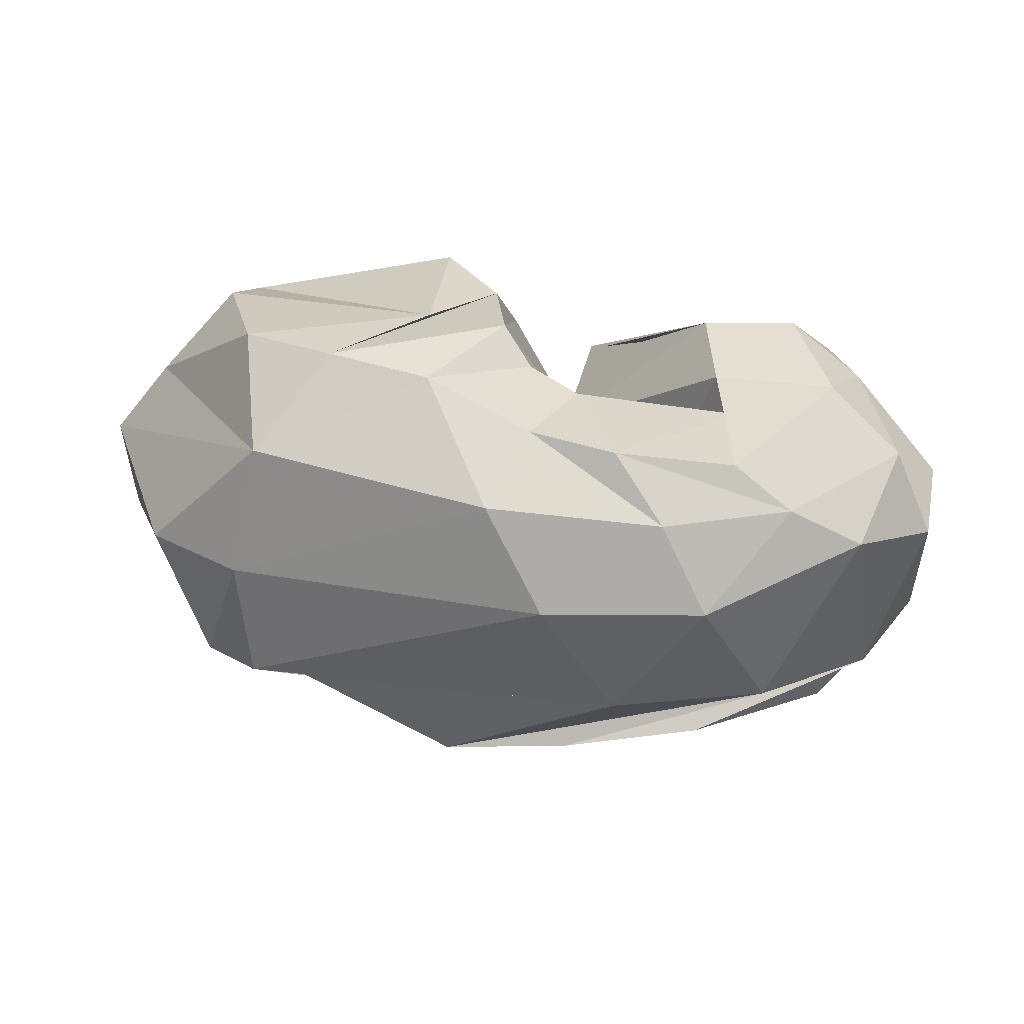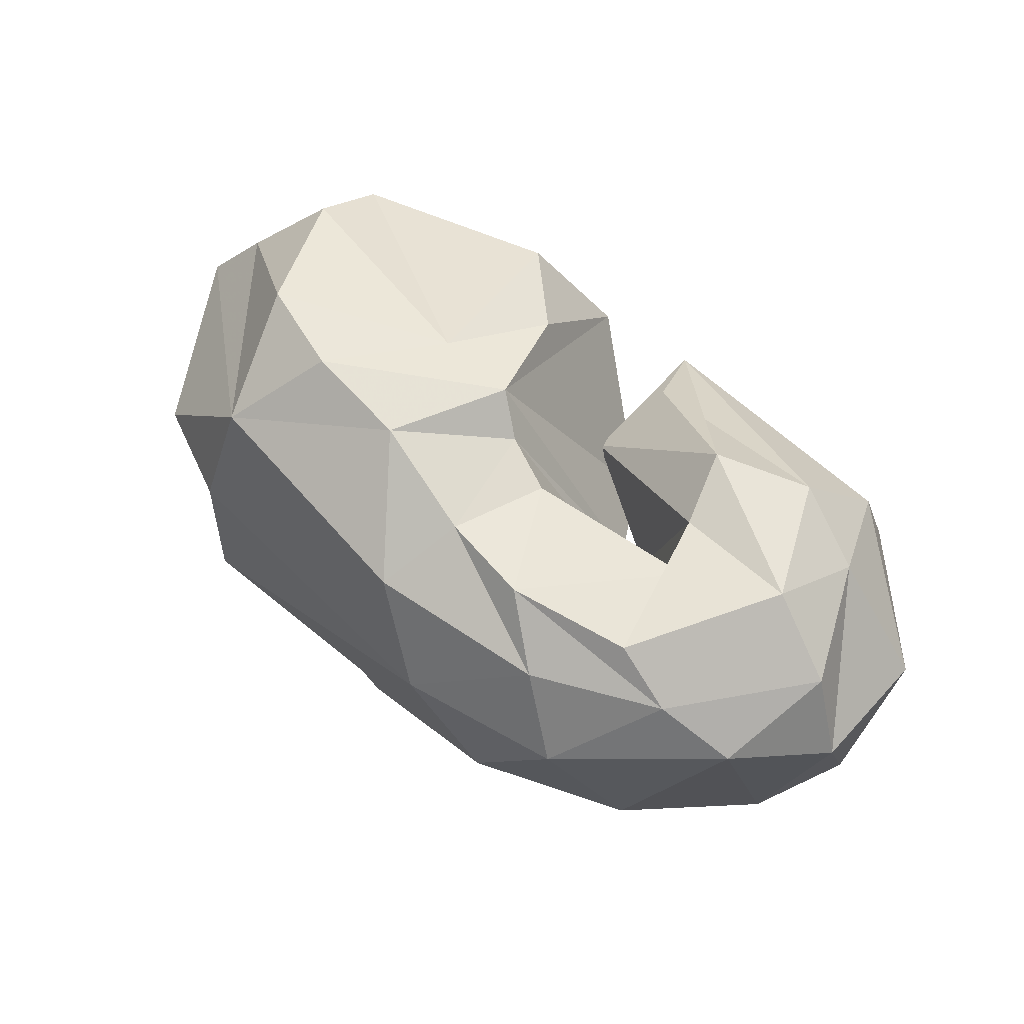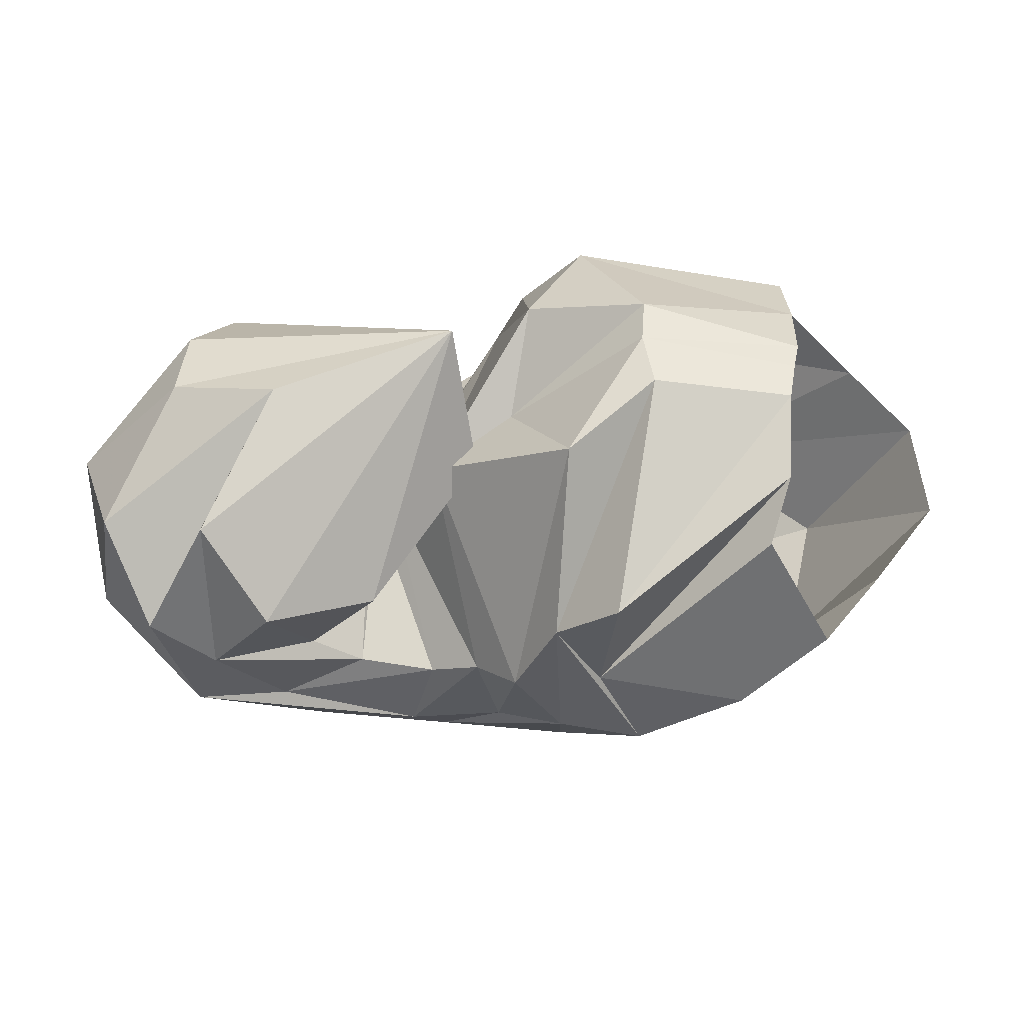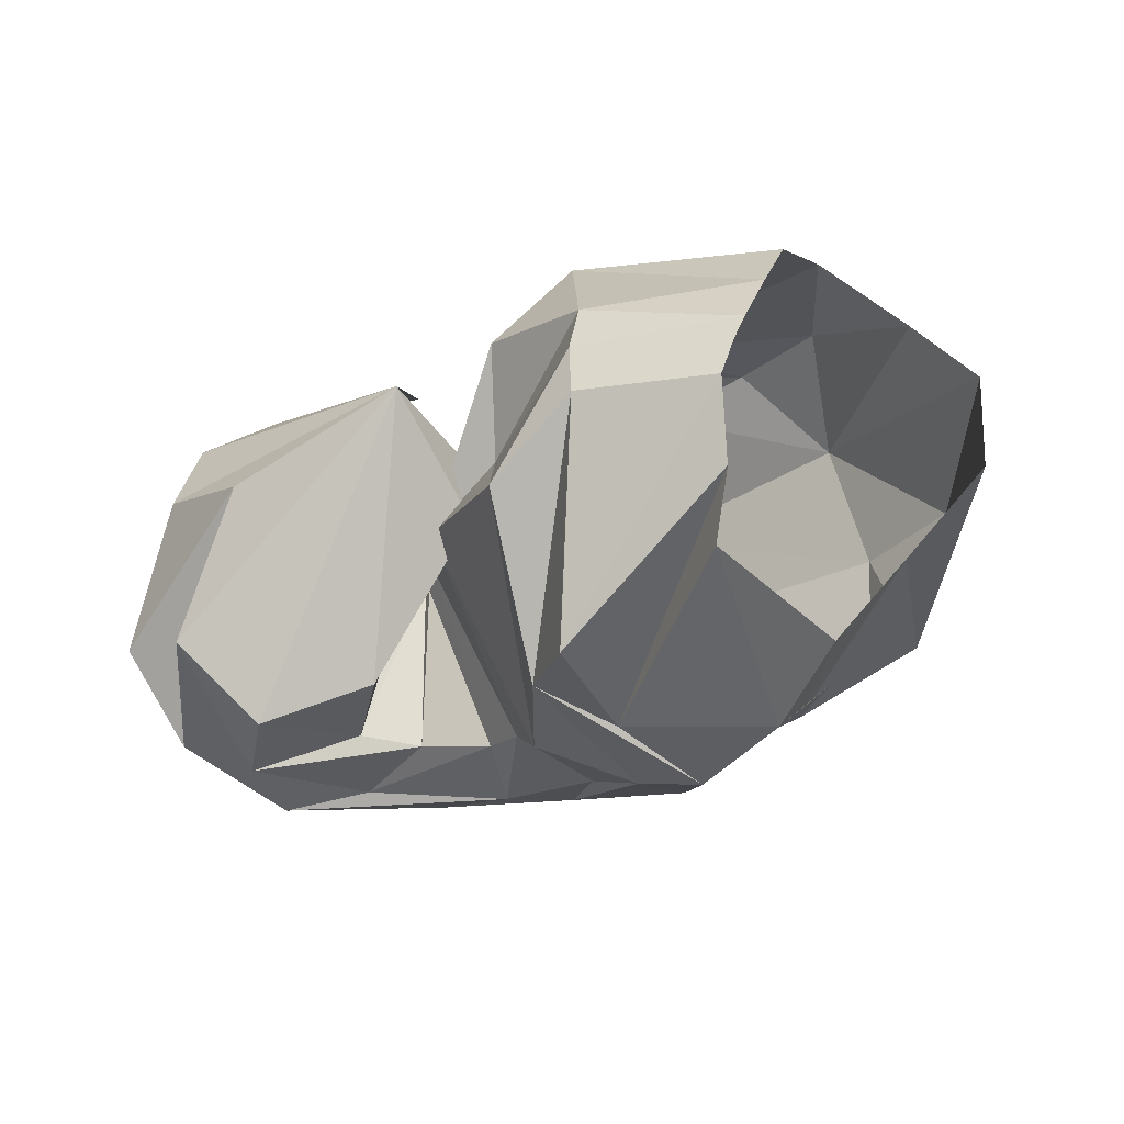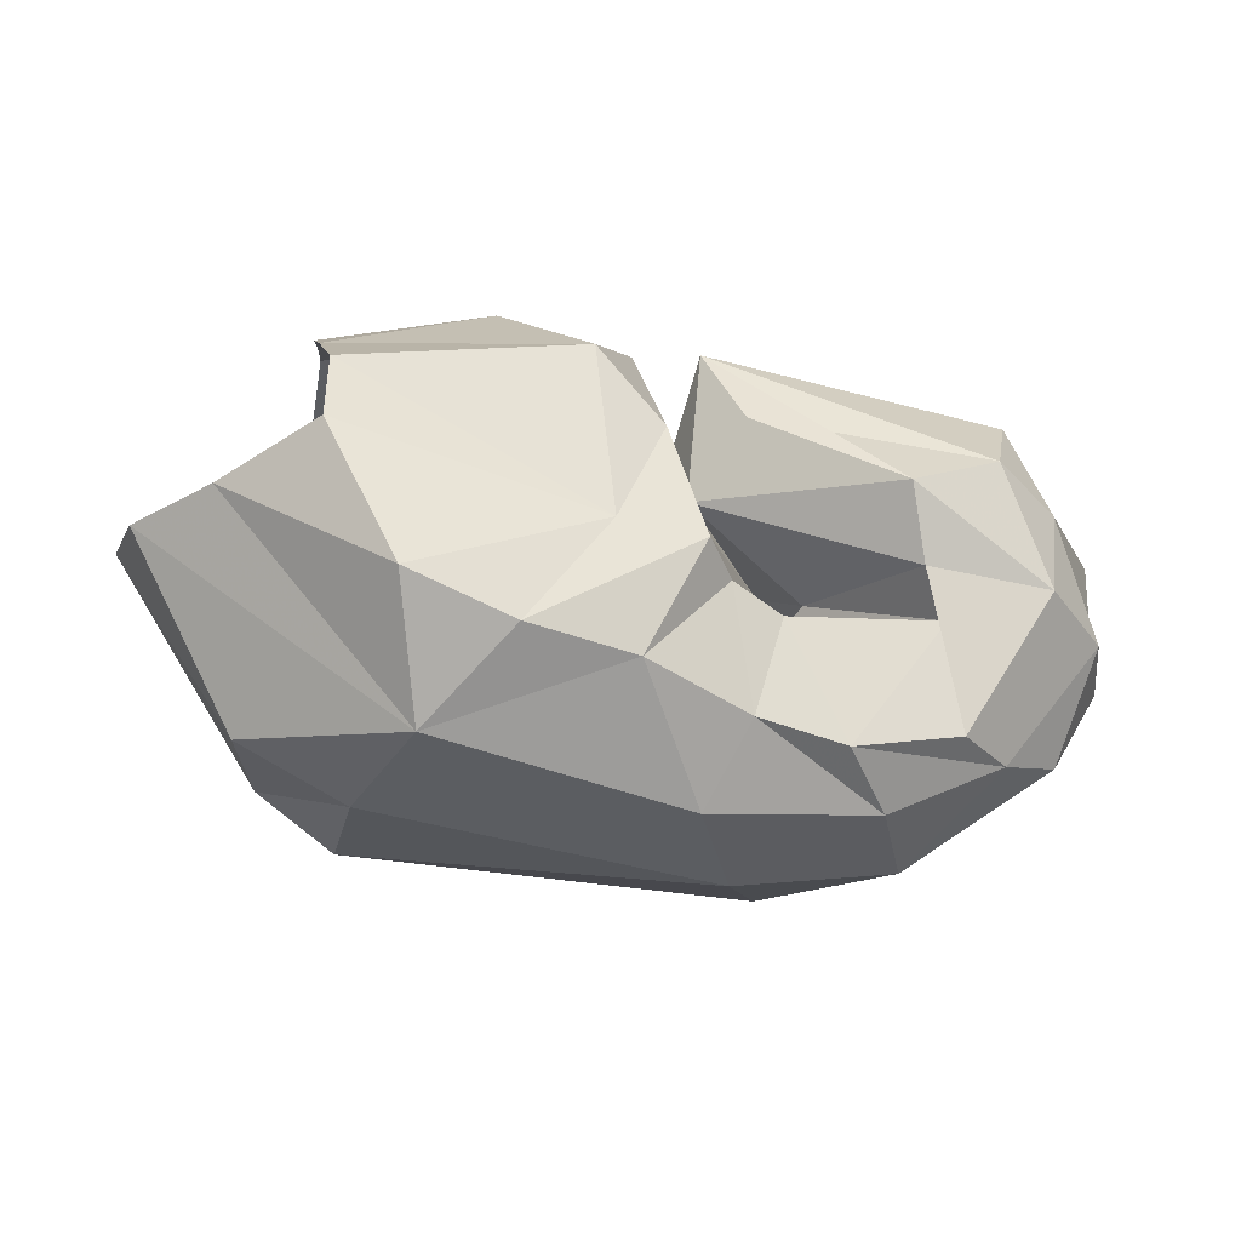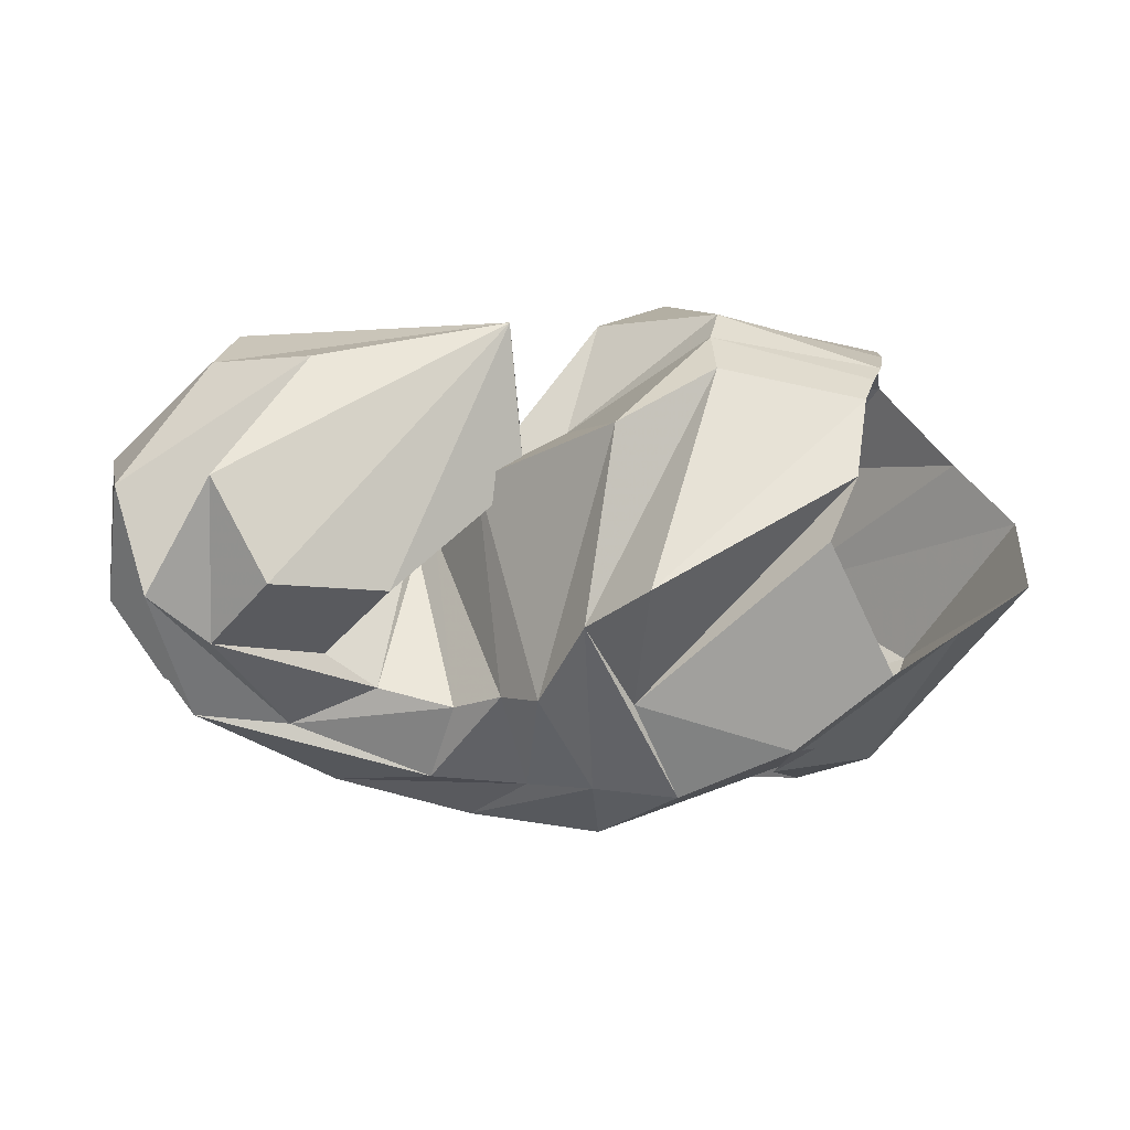
<metadata>
{"format":"obj","ext":"obj","renderer":"f3d","projection":"perspective","resolution":1024,"background":"white","views":[{"elev":38.1,"azim":9.5,"up":"+Z"},{"elev":60.8,"azim":38.3,"up":"+Z"},{"elev":56.5,"azim":174.1,"up":"+Y"},{"elev":-36.7,"azim":-152.9,"up":"+Z"},{"elev":-17.5,"azim":-19.2,"up":"+Y"},{"elev":38.8,"azim":-178.7,"up":"+Y"}]}
</metadata>
<code>
v 97 186.9 132.6
v 149.3 194.5 144.8
v 195.5 157.7 142.2
v 225 148.5 128.5
v 240.8 118.4 137.4
v 246.7 112 136
v 249.5 110 140.8
v 252.2 114.7 147.5
v 211.1 142.4 153.7
v 214.7 191.2 157.2
v 93.77 184.7 142.7
v 146.5 193.2 160.6
v 185.8 179.6 173.5
v -1 -1 -1
v -2 -2 -2
v -3 -3 -3
v -4 -4 -4
v -5 -5 -5
v -6 -6 -6
v -7 -7 -7
v 90.46 173.5 166.2
v 162.4 166 208.3
v 184.4 143.6 208.1
v 193.5 107.6 218
v 204.4 99.22 207.1
v 222.1 91.63 202.7
v 278 97.91 196
v 269.1 113.1 200.6
v 262.7 137.3 207.4
v 222.7 164.2 175.3
v 88.69 158.9 191.5
v 165.7 110.5 217.5
v -8 -8 -8
v -9 -9 -9
v -10 -10 -10
v -11 -11 -11
v -12 -12 -12
v -13 -13 -13
v -14 -14 -14
v -15 -15 -15
v 84.82 135.7 203.1
v 104.2 90.14 216
v 137.5 76.33 220.4
v 173.1 70.3 218.4
v 210.2 59.24 208
v 240.1 53.31 206.9
v 279.9 61.25 200.8
v 310.2 108.5 204.1
v 294.1 148.3 203.7
v 220.6 177.4 157.4
v 59.88 122.3 175.4
v 115.6 49.65 195.5
v 122.2 59.4 186.2
v 199.5 33.39 193.6
v 258.4 38.36 189.6
v 300 56.84 187.2
v 335.5 98.79 185.3
v 319.6 138.3 189.8
v 308.6 169.7 179.9
v -16 -16 -16
v 40.66 115.8 150.4
v 73.46 55.42 148.1
v 108 37.86 150.7
v 220.5 20.25 161.1
v 275.2 27.48 162.3
v 324.9 61.69 172.3
v 349.3 91.59 157.4
v 351.4 136.1 152.6
v 313.8 176 154
v 220.6 177.4 157.4
v 42.12 120.2 110.7
v 90.07 52.77 98.48
v 113.2 32.86 108.7
v 245.6 25.14 118.4
v 296.9 44.12 114.7
v 332.4 80.91 103.3
v 348.3 109.8 109.7
v 341.5 155.6 112.9
v 278.2 188.8 139.7
v 220.6 177.4 157.4
v 68.93 126 80.01
v 125.9 74.13 68.86
v 99.28 48.66 109.3
v 183.3 38.75 74.68
v 227.8 36.41 84.95
v 273.6 49.94 87.06
v 317.6 87.13 78.06
v 328.9 134.8 81.5
v 306 174.5 93.85
v -17 -17 -17
v 92.68 129.2 55.14
v 122.1 103.9 47.37
v 158 82.1 47.93
v 185.4 73.05 60.69
v 207.4 62.31 73.46
v 239.6 65.31 73.34
v 286.2 82.24 79.78
v 307.4 123.6 72.04
v 286.9 150.4 69.83
v 220.6 177.4 157.4
v 113.8 168.5 71.99
v 172.6 114.6 56.04
v -18 -18 -18
v -19 -19 -19
v -20 -20 -20
v -21 -21 -21
v -22 -22 -22
v -23 -23 -23
v -24 -24 -24
v -25 -25 -25
v 104.7 178.4 92.08
v 168.4 163.5 53.45
v 188.3 143.3 59.51
v 202.8 114.6 57.07
v 215.3 103.5 70.98
v 231.4 92.57 77.68
v 256.7 96.09 82.79
v 273.5 109.1 84.79
v 250.4 138.4 81.62
v 209.4 148.6 129
v 100.9 188.8 118.7
v 147.9 196 124.9
v 179.7 189.5 103.9
v -26 -26 -26
v -27 -27 -27
v -28 -28 -28
v -29 -29 -29
v -30 -30 -30
v -31 -31 -31
v -32 -32 -32
v 99.7 172.3 130.7
v 146.7 179.9 142.4
v 188.6 144.4 142.9
v 213.6 138.8 130
v 228.8 109.4 136.6
v 241.6 97.9 135.3
v 256.4 96.7 140.3
v 266 120.4 146.9
v 222.2 152 150.6
v 220.6 177.4 157.4
g foo
f 1 11 2
f 11 12 2
f 2 12 3
f 12 13 3
f 3 13 4
f 4 13 24
f 13 23 24
f 4 24 5
f 24 25 5
f 5 25 6
f 25 26 6
f 6 26 7
f 26 27 7
f 7 27 8
f 27 28 8
f 8 28 9
f 28 29 9
f 9 29 10
f 29 30 10
f 11 21 12
f 21 22 12
f 12 22 13
f 22 23 13
f 21 31 22
f 31 32 22
f 22 32 23
f 23 32 43
f 32 42 43
f 23 43 24
f 43 44 24
f 24 44 25
f 44 45 25
f 25 45 26
f 45 46 26
f 26 46 27
f 46 47 27
f 27 47 28
f 47 48 28
f 28 48 29
f 48 49 29
f 29 49 30
f 49 10 30
f 31 41 32
f 41 42 32
f 41 51 42
f 51 52 42
f 42 52 43
f 52 52 43
f 43 52 44
f 52 54 44
f 44 54 45
f 54 55 45
f 45 55 46
f 55 56 46
f 46 56 47
f 56 57 47
f 47 57 48
f 57 58 48
f 48 58 49
f 58 59 49
f 49 59 10
f 10 59 10
f 59 69 10
f 51 61 52
f 61 62 52
f 62 52 52
f 62 63 52
f 52 63 54
f 63 64 54
f 54 64 55
f 64 65 55
f 55 65 56
f 65 66 56
f 56 66 57
f 66 67 57
f 57 67 58
f 67 68 58
f 58 68 59
f 68 69 59
f 61 71 62
f 71 72 62
f 62 72 63
f 72 73 63
f 63 73 64
f 73 74 64
f 64 74 65
f 74 75 65
f 65 75 66
f 75 76 66
f 66 76 67
f 76 77 67
f 67 77 68
f 77 78 68
f 68 78 69
f 78 79 69
f 69 79 10
f 79 10 10
f 71 81 72
f 81 82 72
f 72 82 73
f 82 83 73
f 73 83 74
f 83 84 74
f 74 84 75
f 84 85 75
f 75 85 76
f 85 86 76
f 76 86 77
f 86 87 77
f 77 87 78
f 87 88 78
f 78 88 79
f 88 89 79
f 79 89 10
f 10 89 10
f 89 99 10
f 81 91 82
f 91 92 82
f 82 92 83
f 92 93 83
f 83 93 84
f 93 94 84
f 84 94 85
f 94 95 85
f 85 95 86
f 95 96 86
f 86 96 87
f 96 97 87
f 87 97 88
f 97 98 88
f 88 98 89
f 98 99 89
f 91 101 92
f 101 102 92
f 92 102 93
f 93 102 113
f 102 112 113
f 93 113 94
f 113 114 94
f 94 114 95
f 114 115 95
f 95 115 96
f 115 116 96
f 96 116 97
f 116 117 97
f 97 117 98
f 117 118 98
f 98 118 99
f 118 119 99
f 99 119 10
f 119 120 10
f 101 111 102
f 111 112 102
f 111 121 112
f 121 122 112
f 112 122 113
f 122 123 113
f 113 123 114
f 114 123 4
f 123 3 4
f 114 4 115
f 4 5 115
f 115 5 116
f 5 6 116
f 116 6 117
f 6 7 117
f 117 7 118
f 7 8 118
f 118 8 119
f 8 9 119
f 119 9 120
f 9 10 120
f 121 1 122
f 1 2 122
f 122 2 123
f 2 3 123
g

</code>
